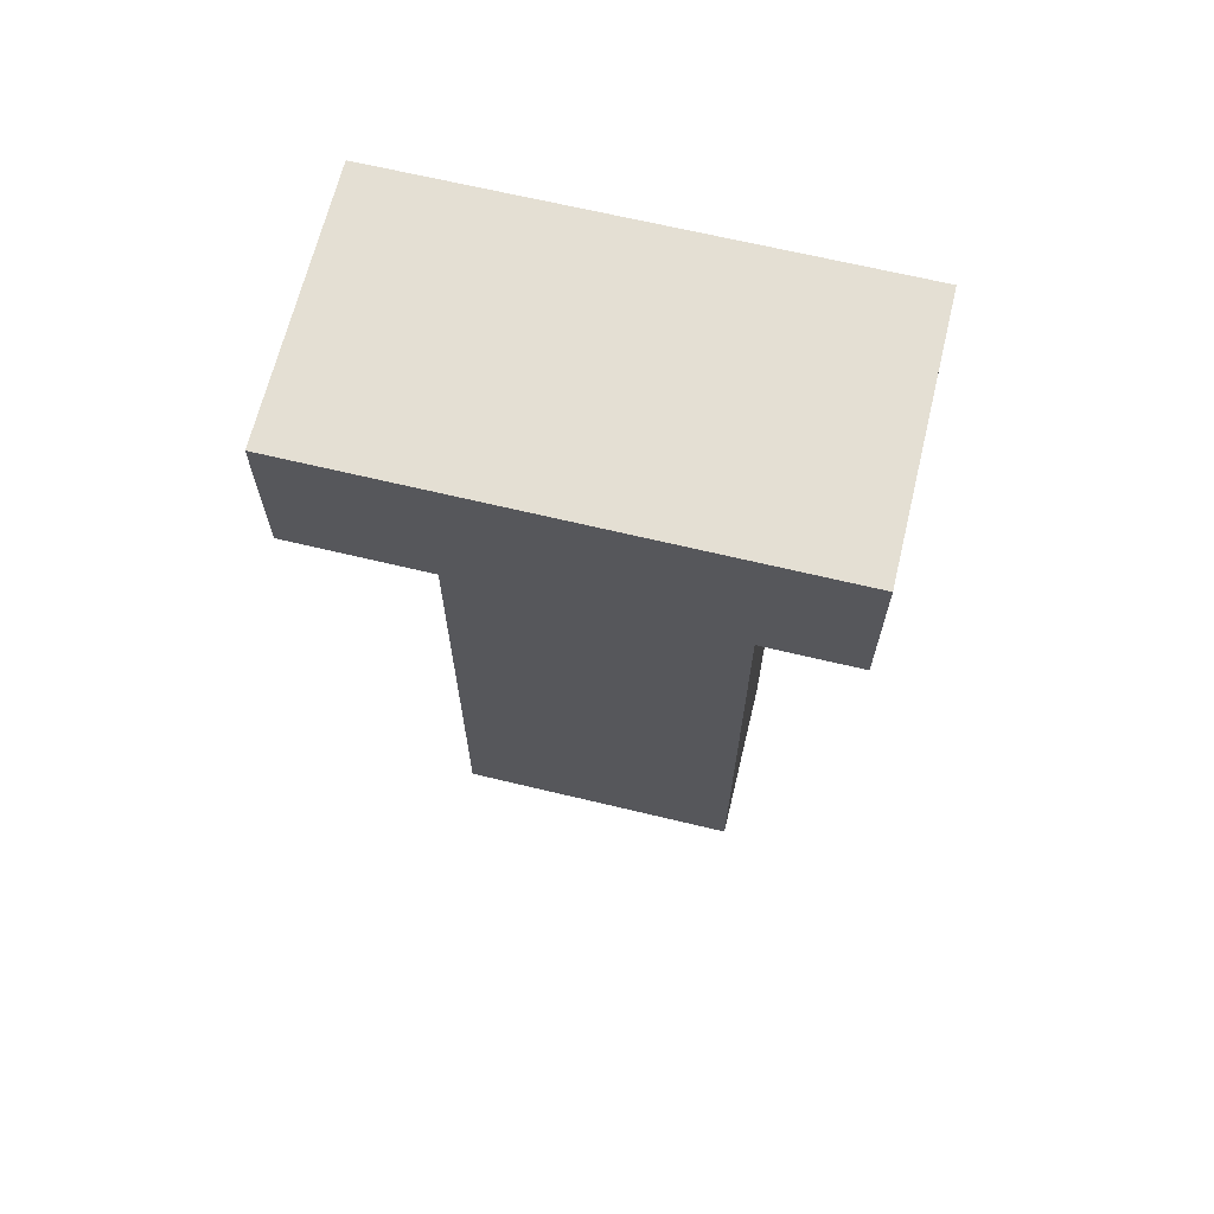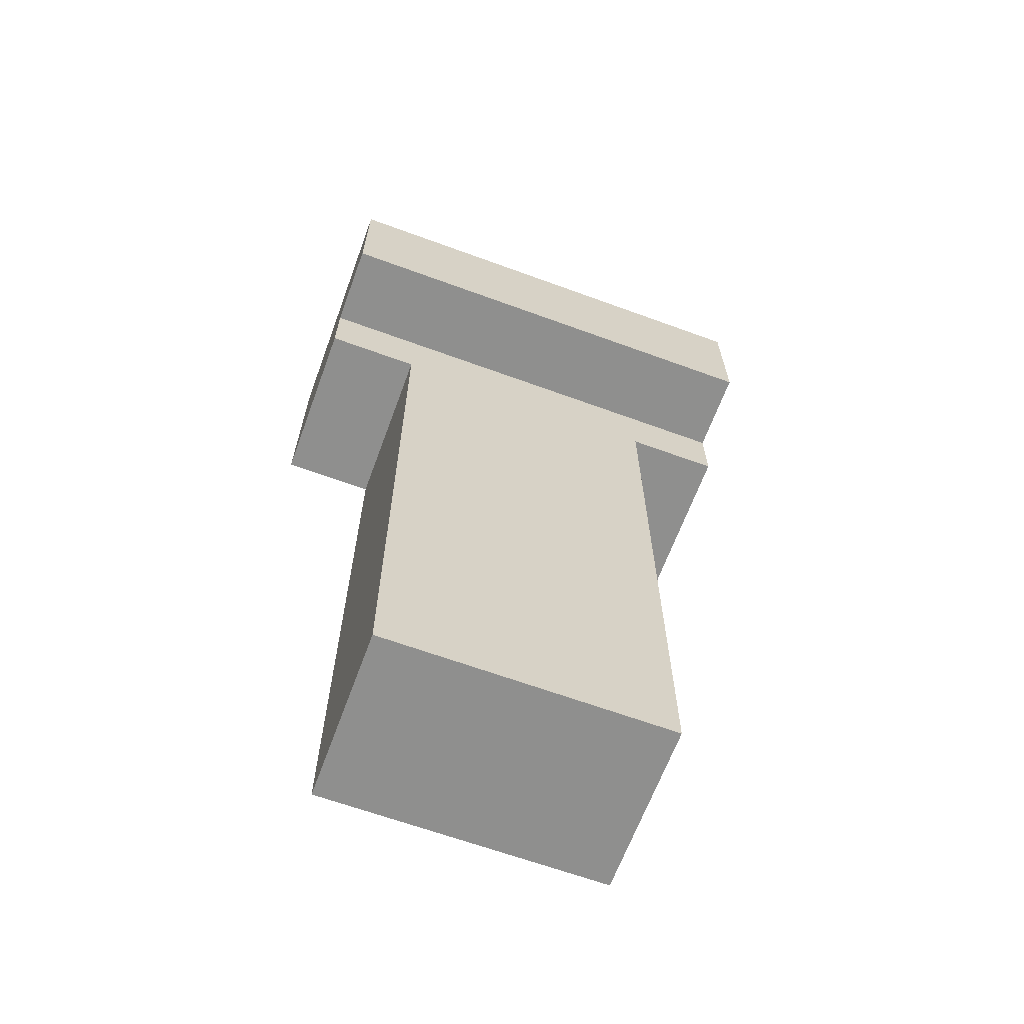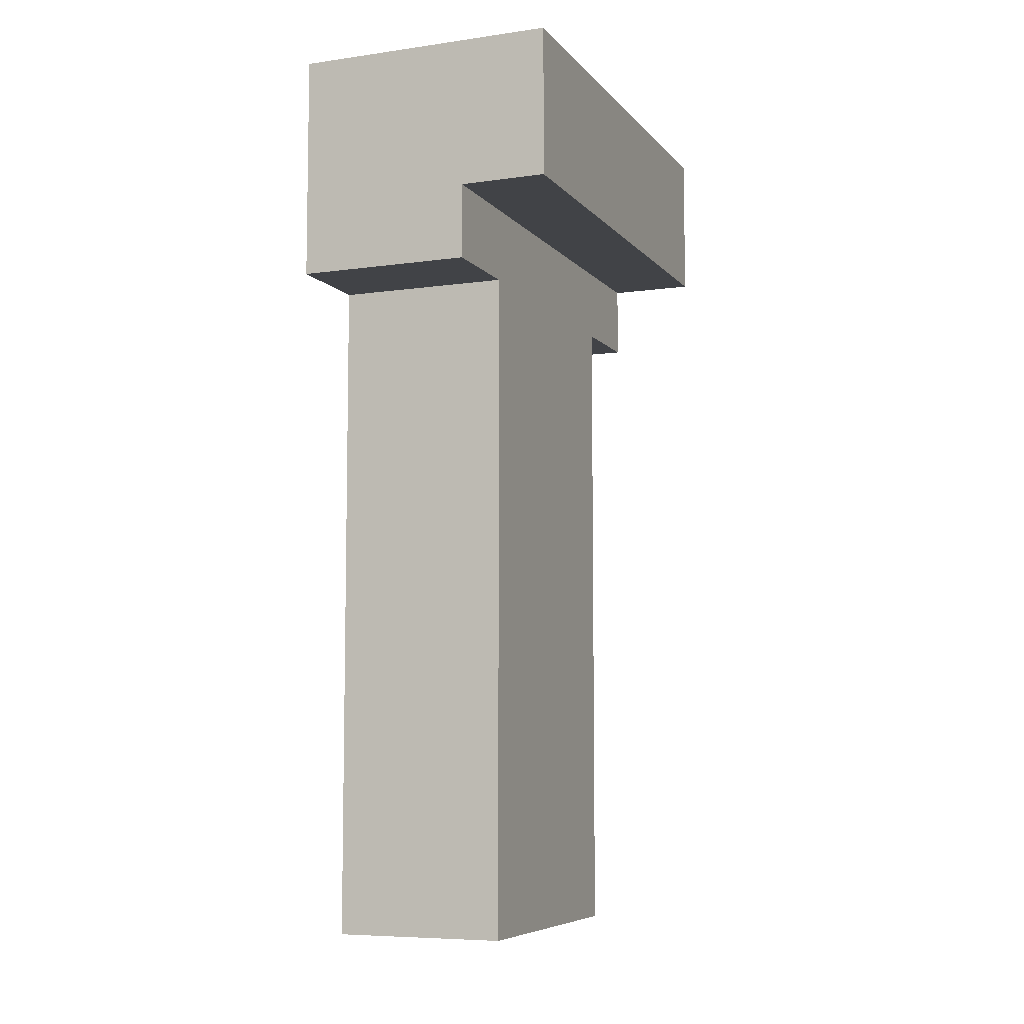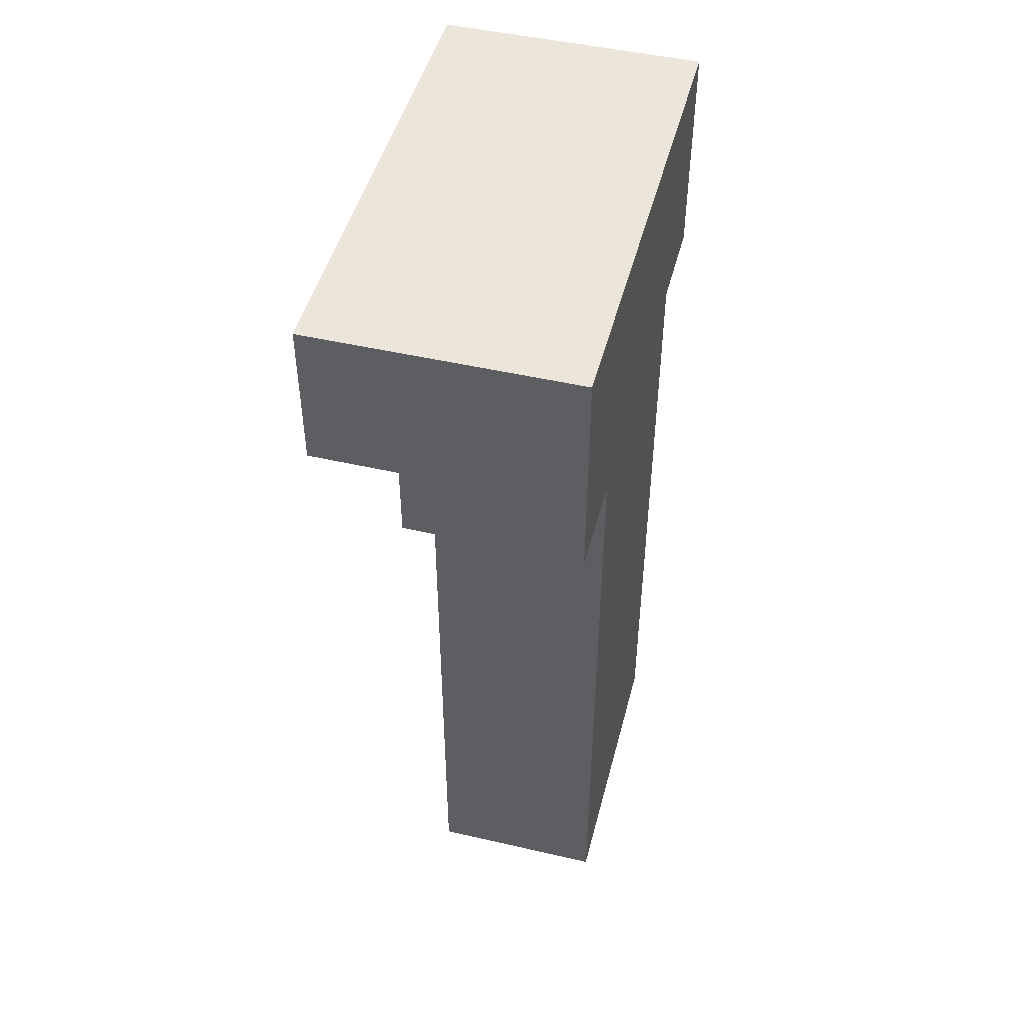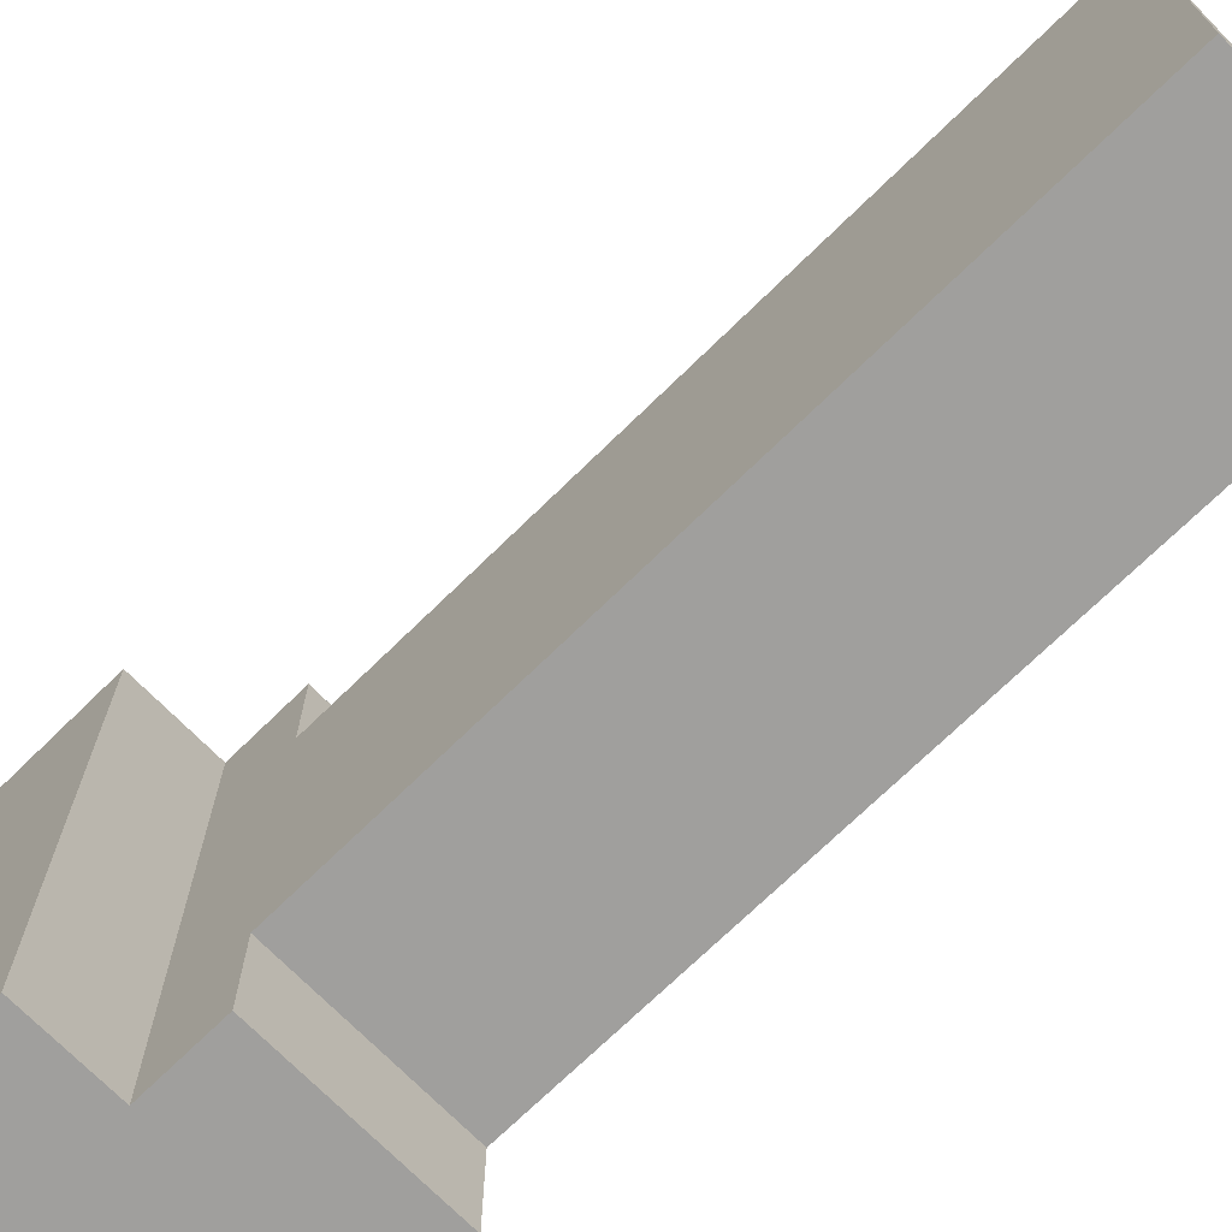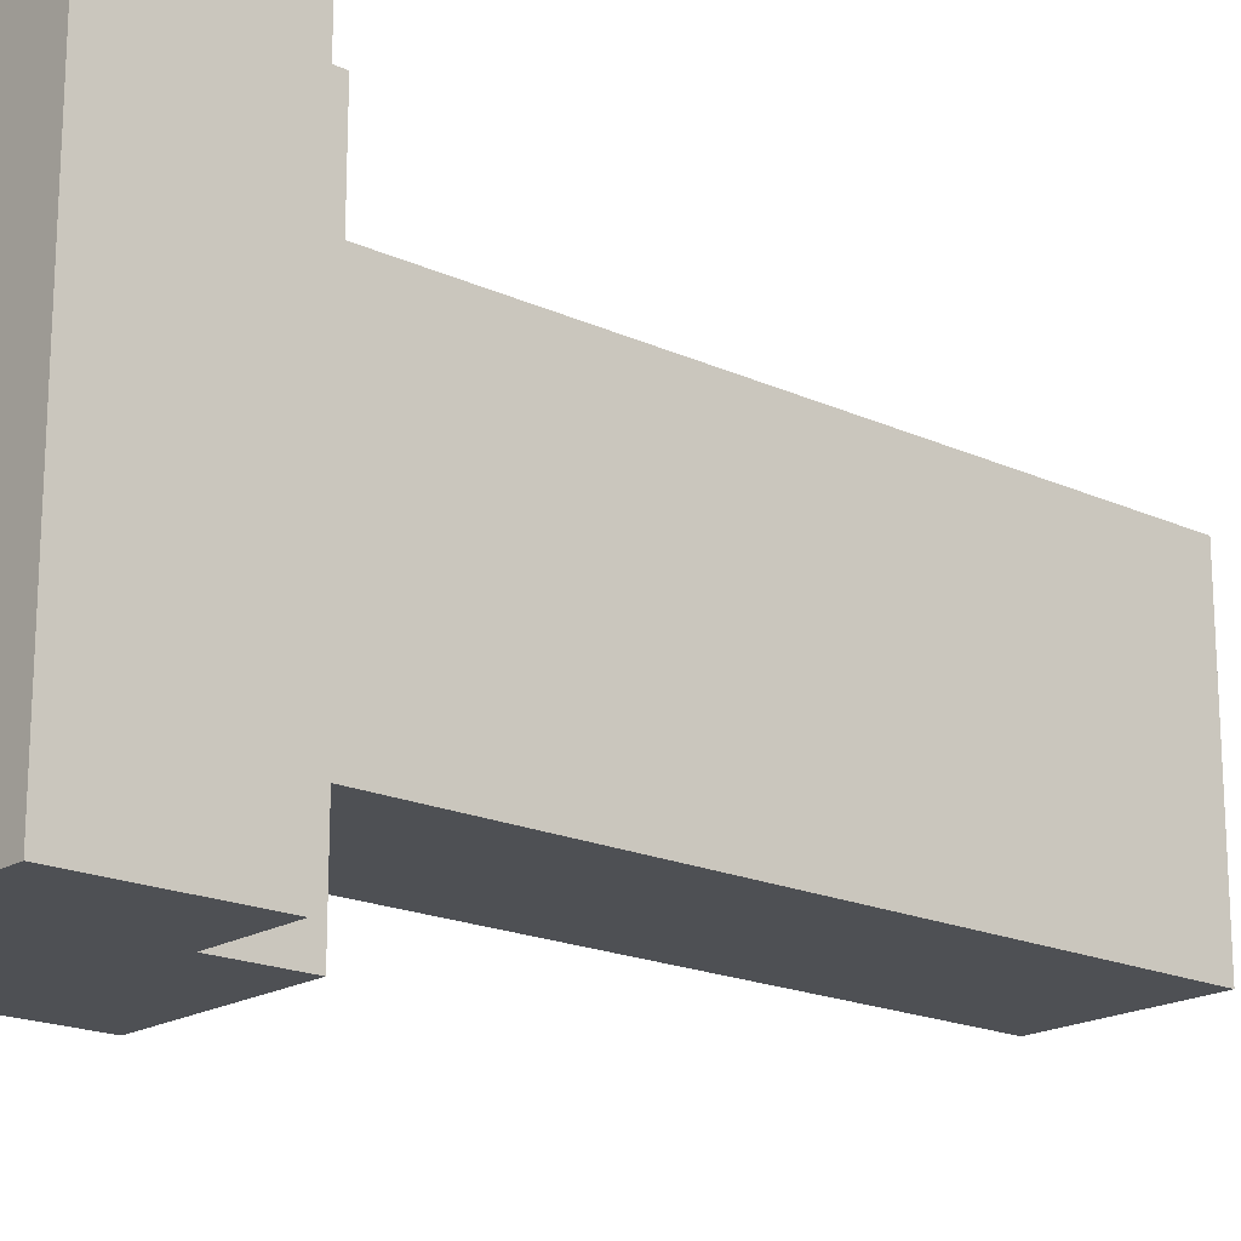
<metadata>
{"format":"obj","ext":"obj","renderer":"f3d","projection":"perspective","resolution":1024,"background":"white","views":[{"elev":66.5,"azim":-76.4,"up":"+Y"},{"elev":-65.2,"azim":-110.2,"up":"+Y"},{"elev":-7.2,"azim":-158.0,"up":"+Y"},{"elev":48.0,"azim":14.5,"up":"+Y"},{"elev":-71.3,"azim":-45.6,"up":"+Z"},{"elev":-18.7,"azim":-131.0,"up":"+Z"}]}
</metadata>
<code>
g default
v 0.2544 0.2629 0.2061
v 0.2544 0.2629 -0.2041
v 0.2544 0.3905 0.2061
v 0.2544 0.3905 -0.2041
v 0.3287 -0.3751 0.1241
v 0.3287 -0.3751 -0.1221
v 0.3287 0.1991 0.2061
v 0.3287 0.1991 0.1241
v 0.3287 0.1991 -0.1221
v 0.3287 0.1991 -0.2041
v 0.3287 0.2629 0.2061
v 0.3287 0.2629 -0.2041
v 0.4773 -0.3751 0.1241
v 0.4773 -0.3751 -0.1221
v 0.4773 0.1991 0.2061
v 0.4773 0.1991 0.1241
v 0.4773 0.1991 -0.1221
v 0.4773 0.1991 -0.2041
v 0.4773 0.2629 0.2061
v 0.4773 0.2629 -0.2041
v 0.4773 0.3905 0.2061
v 0.4773 0.3905 -0.2041
v 0.2544 0.2629 0.2061
v 0.2544 0.3905 0.2061
v 0.3287 0.1991 0.2061
v 0.3287 0.2629 0.2061
v 0.4773 0.1991 0.2061
v 0.4773 0.2629 0.2061
v 0.4773 0.3905 0.2061
v 0.3287 -0.3751 0.1241
v 0.3287 0.1991 0.1241
v 0.4773 -0.3751 0.1241
v 0.4773 0.1991 0.1241
v 0.3287 -0.3751 -0.1221
v 0.3287 0.1991 -0.1221
v 0.4773 -0.3751 -0.1221
v 0.4773 0.1991 -0.1221
v 0.2544 0.2629 -0.2041
v 0.2544 0.3905 -0.2041
v 0.3287 0.1991 -0.2041
v 0.3287 0.2629 -0.2041
v 0.4773 0.1991 -0.2041
v 0.4773 0.2629 -0.2041
v 0.4773 0.3905 -0.2041
v 0.3287 -0.3751 0.1241
v 0.4773 -0.3751 0.1241
v 0.3287 -0.3751 -0.1221
v 0.4773 -0.3751 -0.1221
v 0.3287 0.1991 0.2061
v 0.4773 0.1991 0.2061
v 0.3287 0.1991 0.1241
v 0.4773 0.1991 0.1241
v 0.3287 0.1991 -0.1221
v 0.4773 0.1991 -0.1221
v 0.3287 0.1991 -0.2041
v 0.4773 0.1991 -0.2041
v 0.2544 0.2629 0.2061
v 0.3287 0.2629 0.2061
v 0.2544 0.2629 -0.2041
v 0.3287 0.2629 -0.2041
v 0.2544 0.3905 0.2061
v 0.4773 0.3905 0.2061
v 0.2544 0.3905 -0.2041
v 0.4773 0.3905 -0.2041
g BrazoIzq:Mesh
f 3 2 1
f 4 2 3
f 8 6 5
f 9 6 8
f 11 8 7
f 11 10 9
f 11 9 8
f 12 10 11
f 13 14 16
f 16 14 17
f 15 16 19
f 17 18 19
f 16 17 19
f 19 18 20
f 19 20 21
f 21 20 22
f 26 24 23
f 27 26 25
f 28 24 26
f 28 26 27
f 29 24 28
f 32 31 30
f 33 31 32
f 34 35 36
f 36 35 37
f 38 39 41
f 40 41 42
f 41 39 43
f 42 41 43
f 43 39 44
f 47 46 45
f 48 46 47
f 51 50 49
f 52 50 51
f 55 54 53
f 56 54 55
f 59 58 57
f 60 58 59
f 61 62 63
f 63 62 64

</code>
